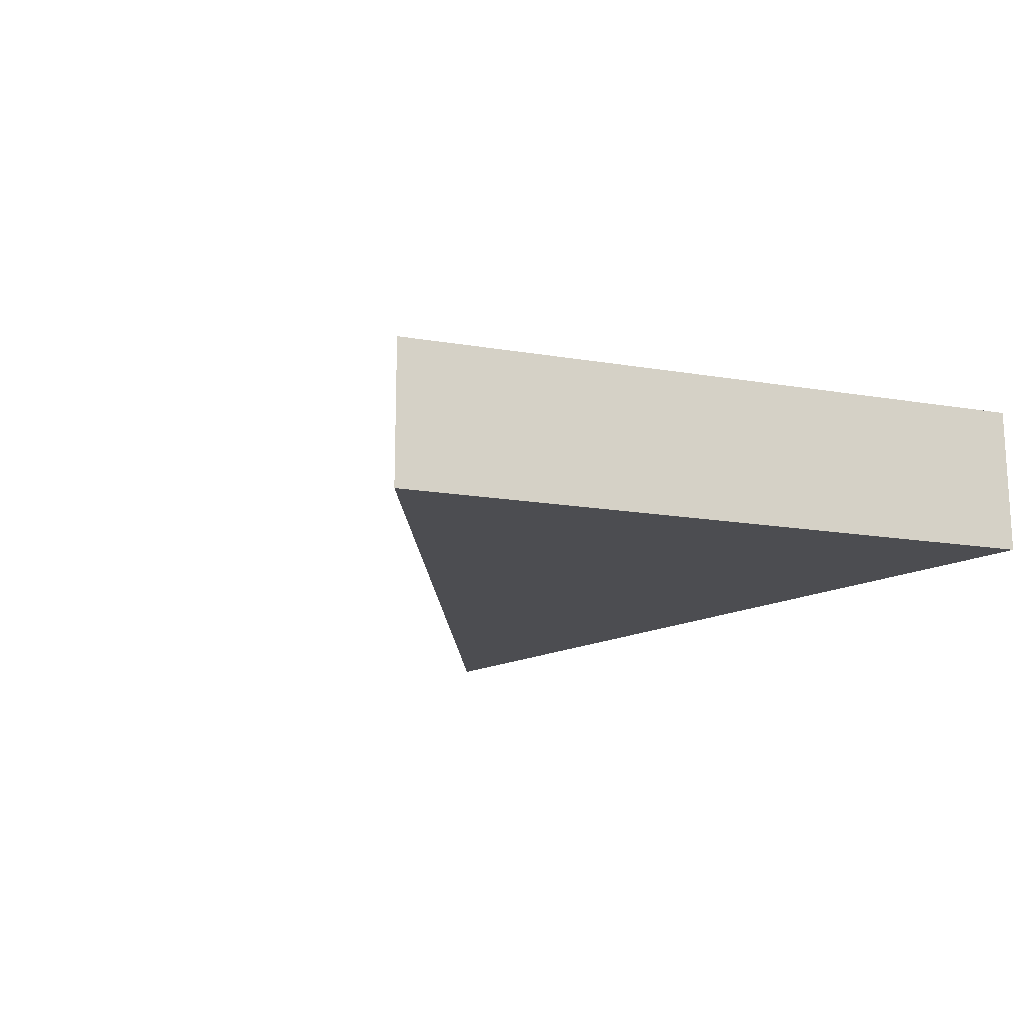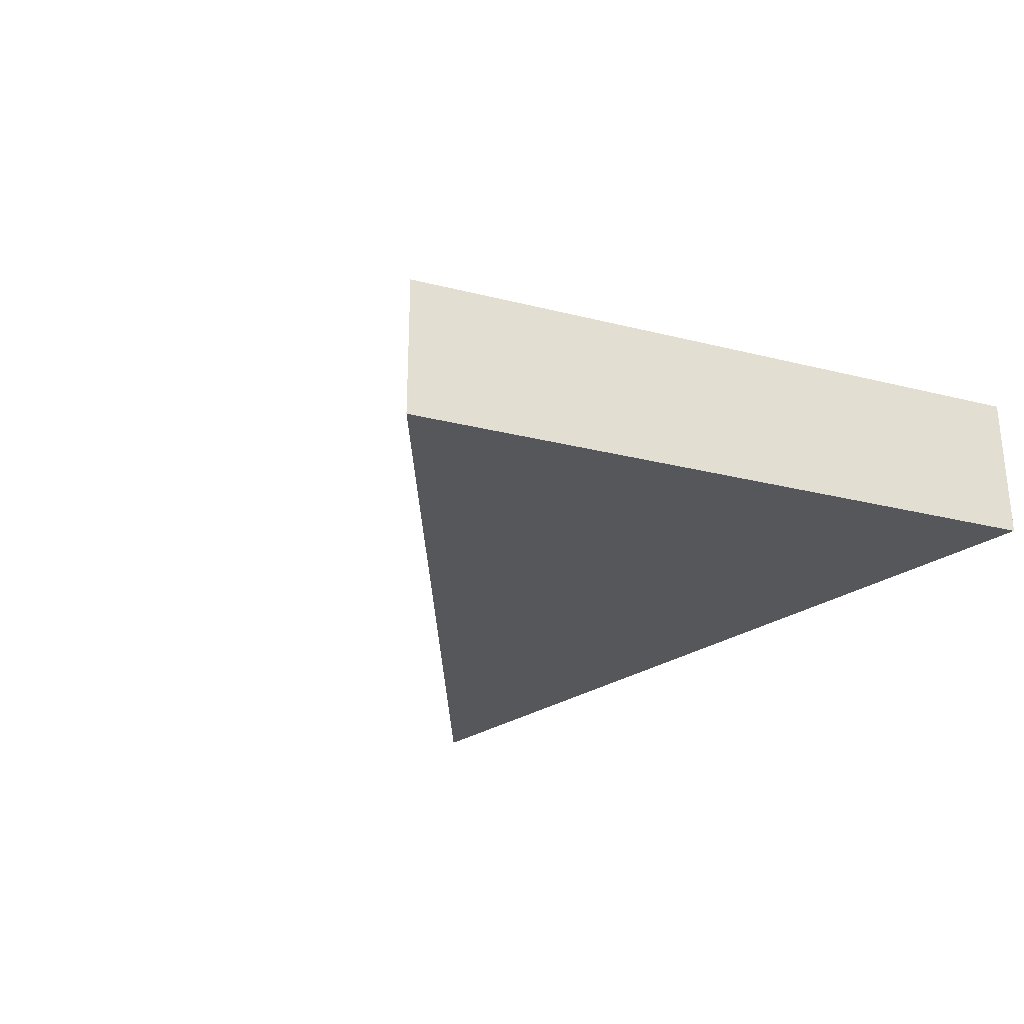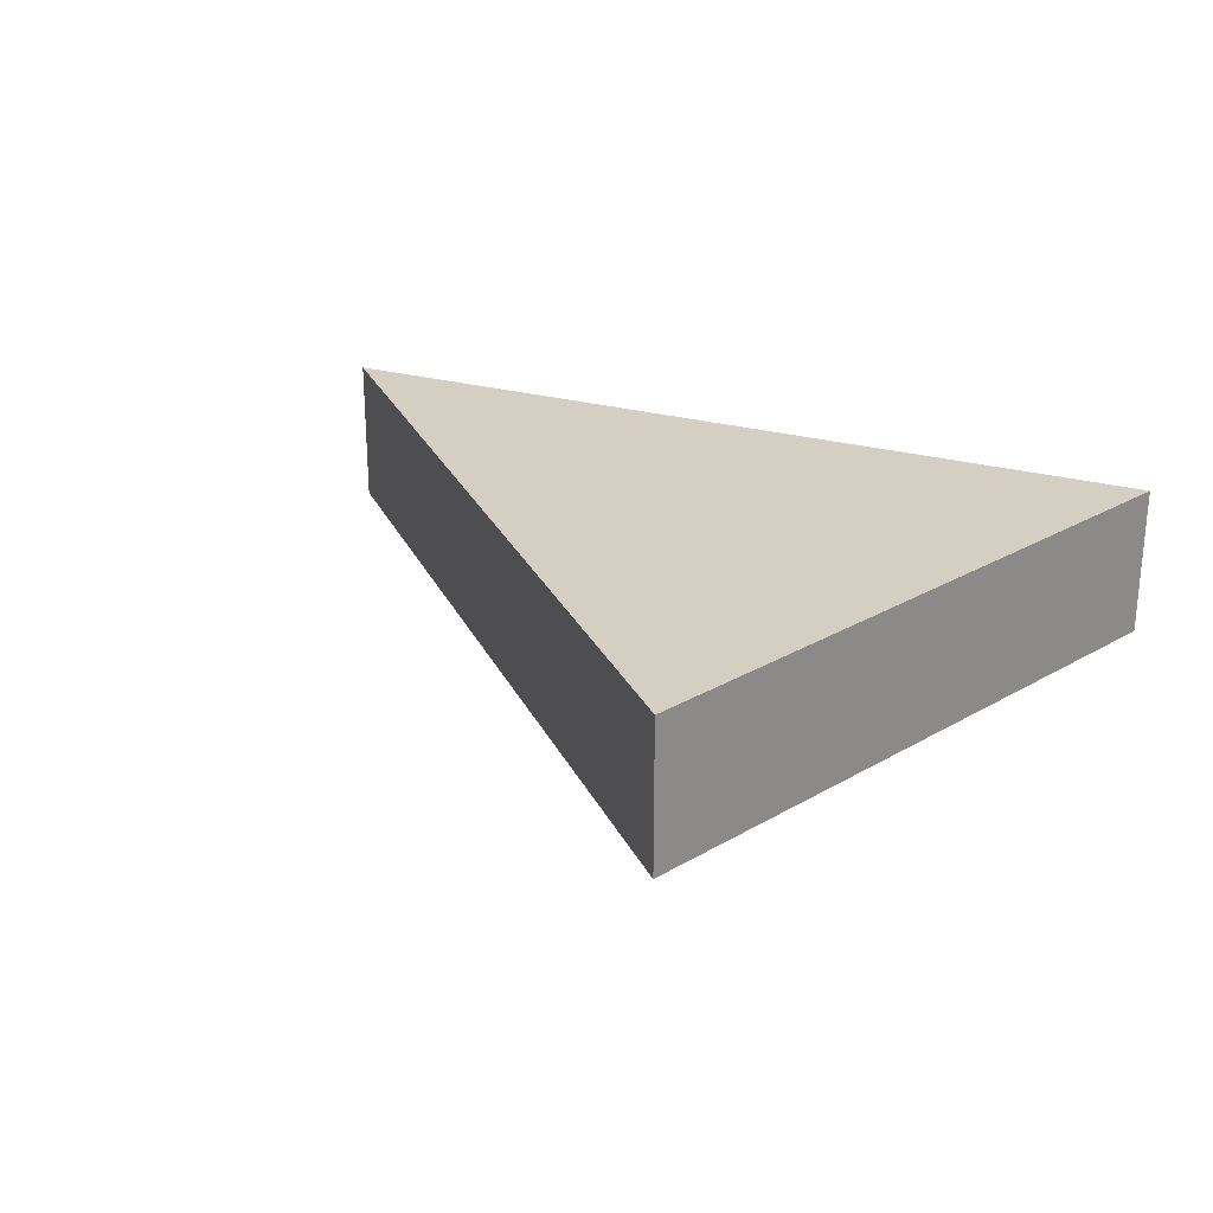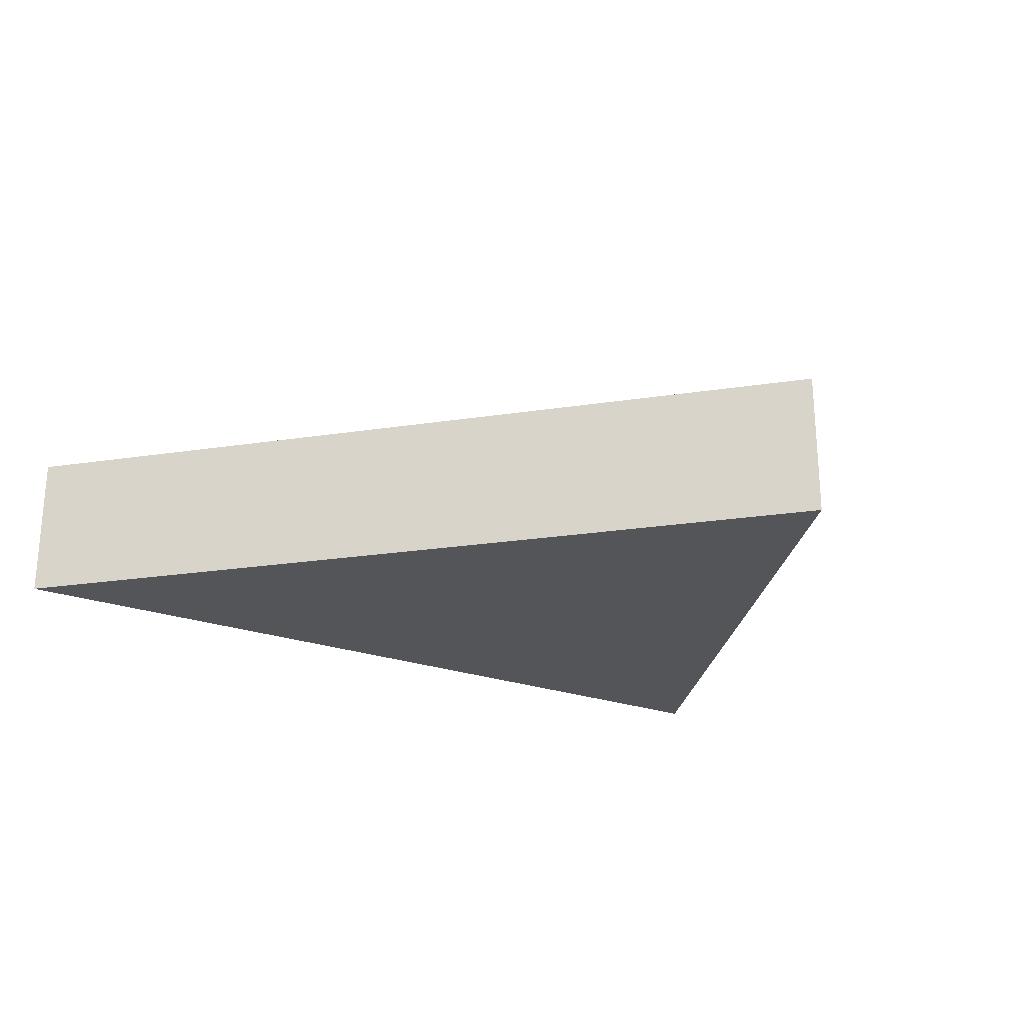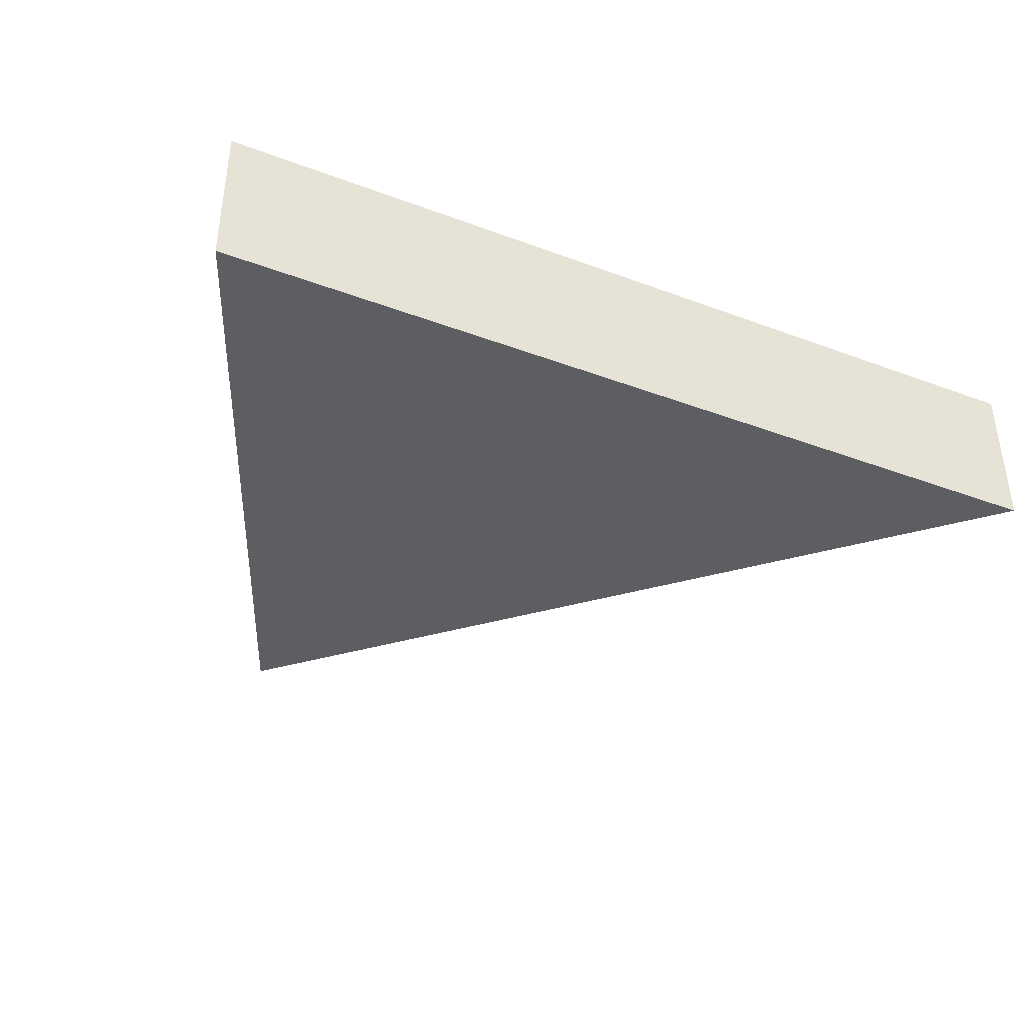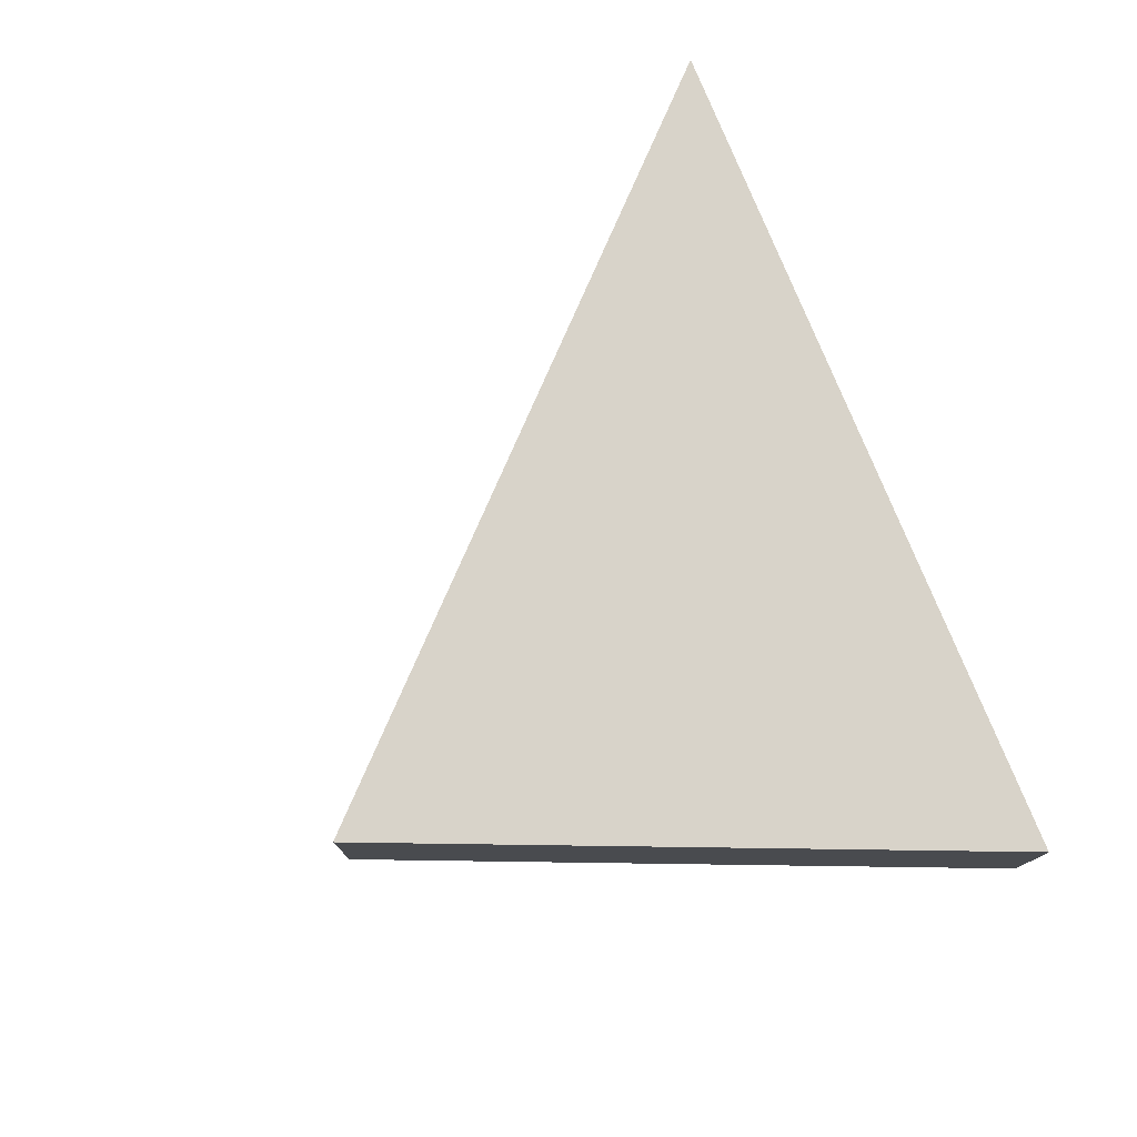
<metadata>
{"format":"obj","ext":"obj","renderer":"f3d","projection":"perspective","resolution":1024,"background":"white","views":[{"elev":-16.1,"azim":48.1,"up":"+Y"},{"elev":-27.4,"azim":46.3,"up":"+Y"},{"elev":25.4,"azim":24.3,"up":"+Y"},{"elev":-24.2,"azim":-30.8,"up":"+Y"},{"elev":-39.0,"azim":155.0,"up":"+Y"},{"elev":76.0,"azim":68.3,"up":"+Y"}]}
</metadata>
<code>
g MeshBody19
v 0.2051 0 0.2051
v 0.29 0 0
v 0.29 0.05 0
v 0.2051 0.05 0.2051
v 0 0 0
v 0 0.05 0
f 1 2 4
f 4 2 3
f 2 1 5
f 4 3 6
f 6 5 4
f 4 5 1
f 5 6 2
f 2 6 3

</code>
